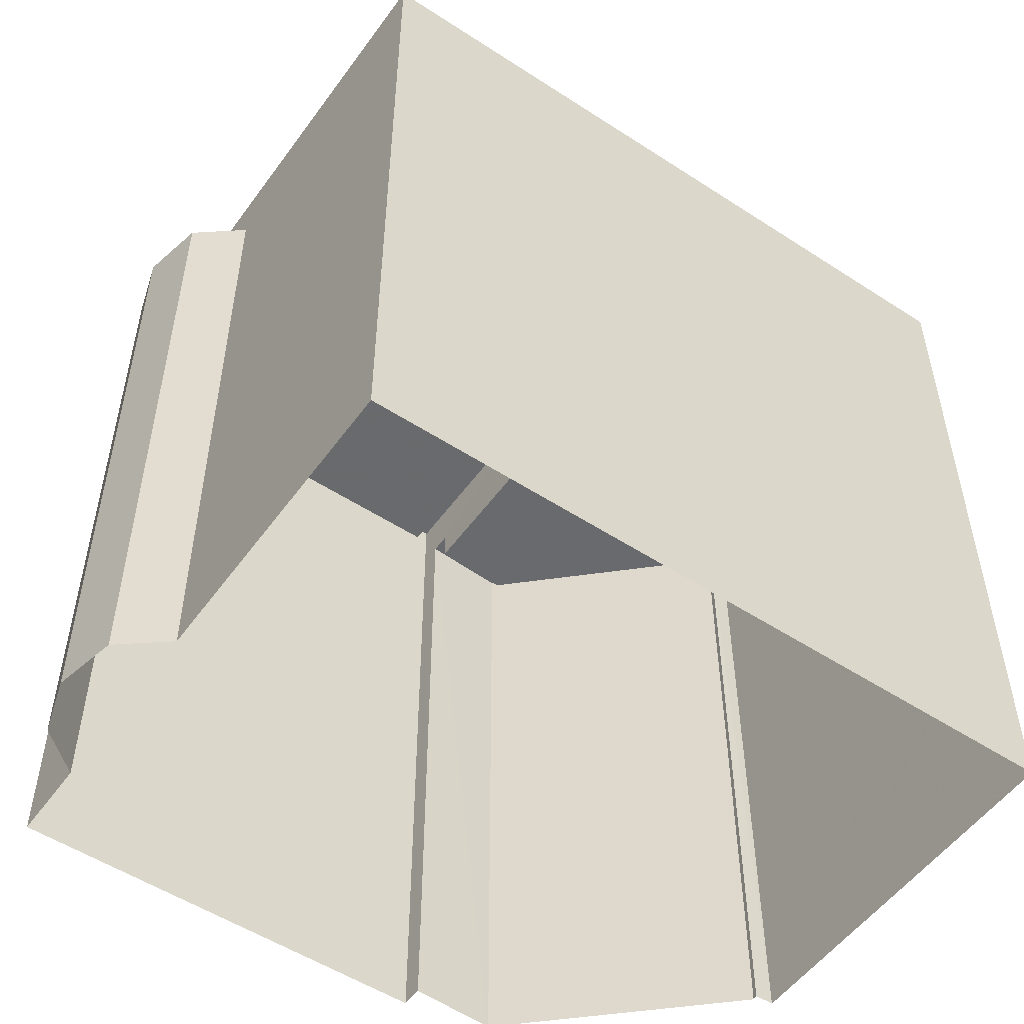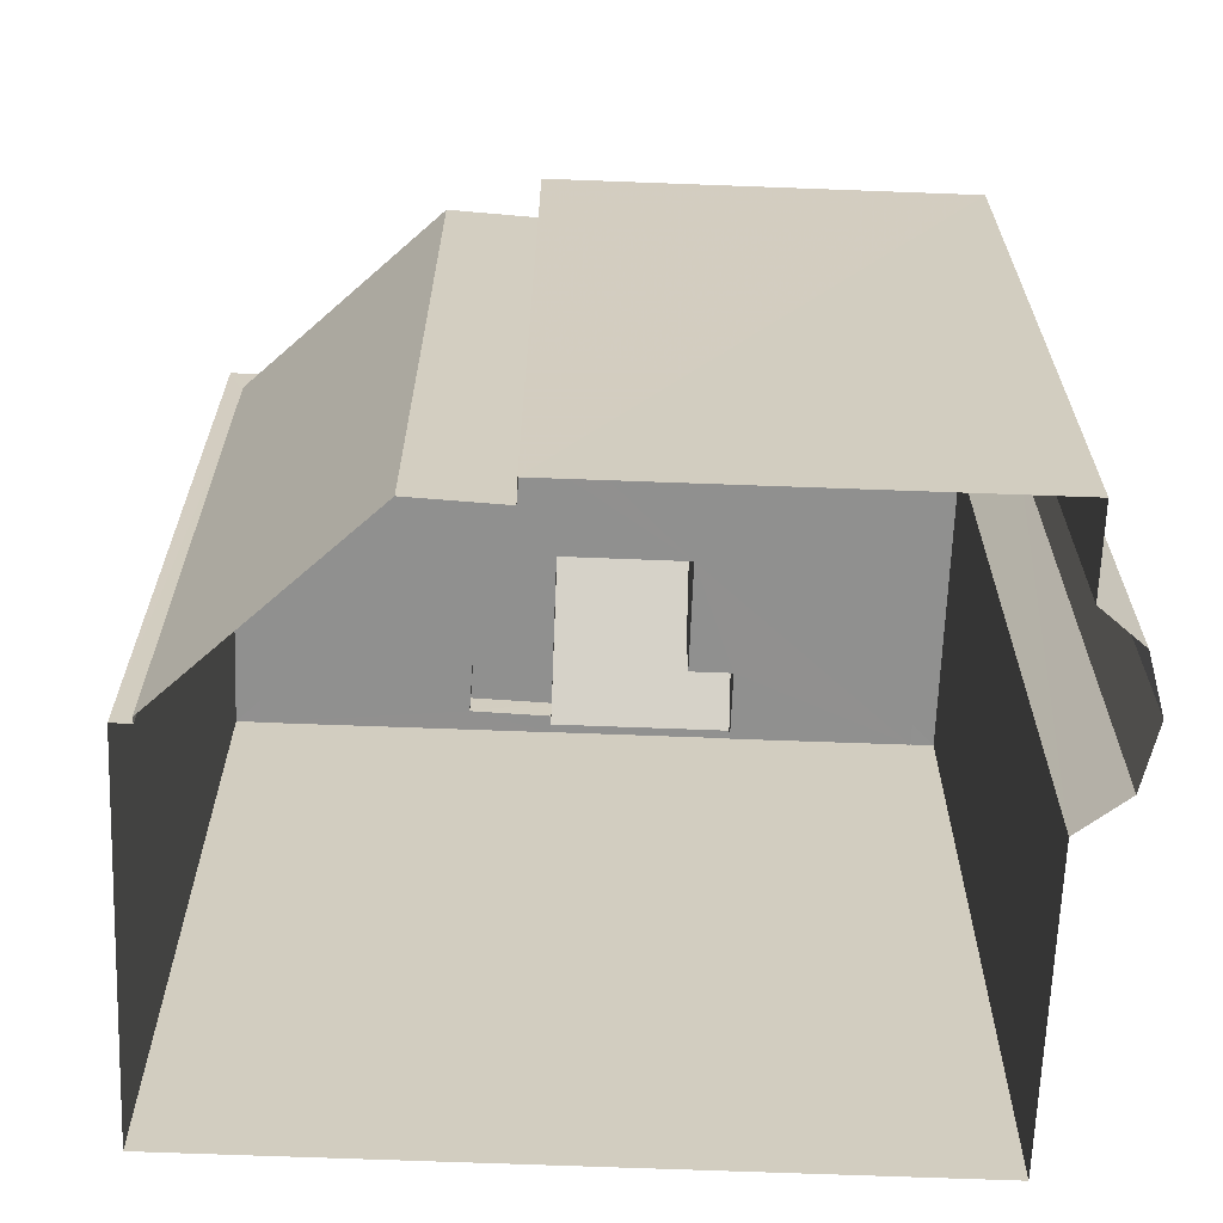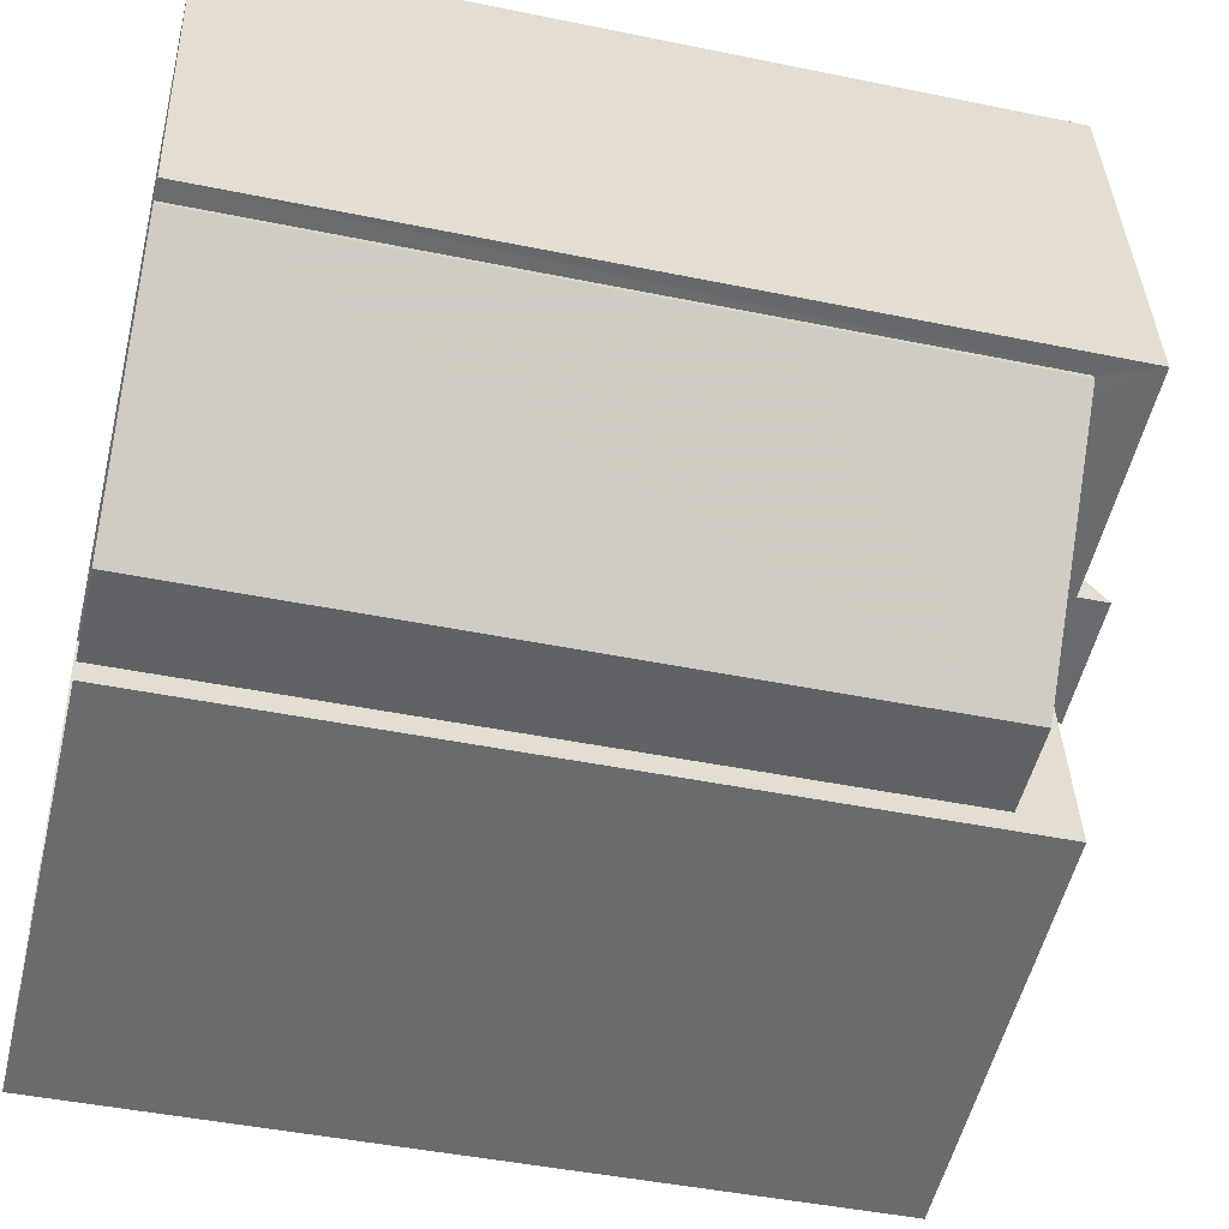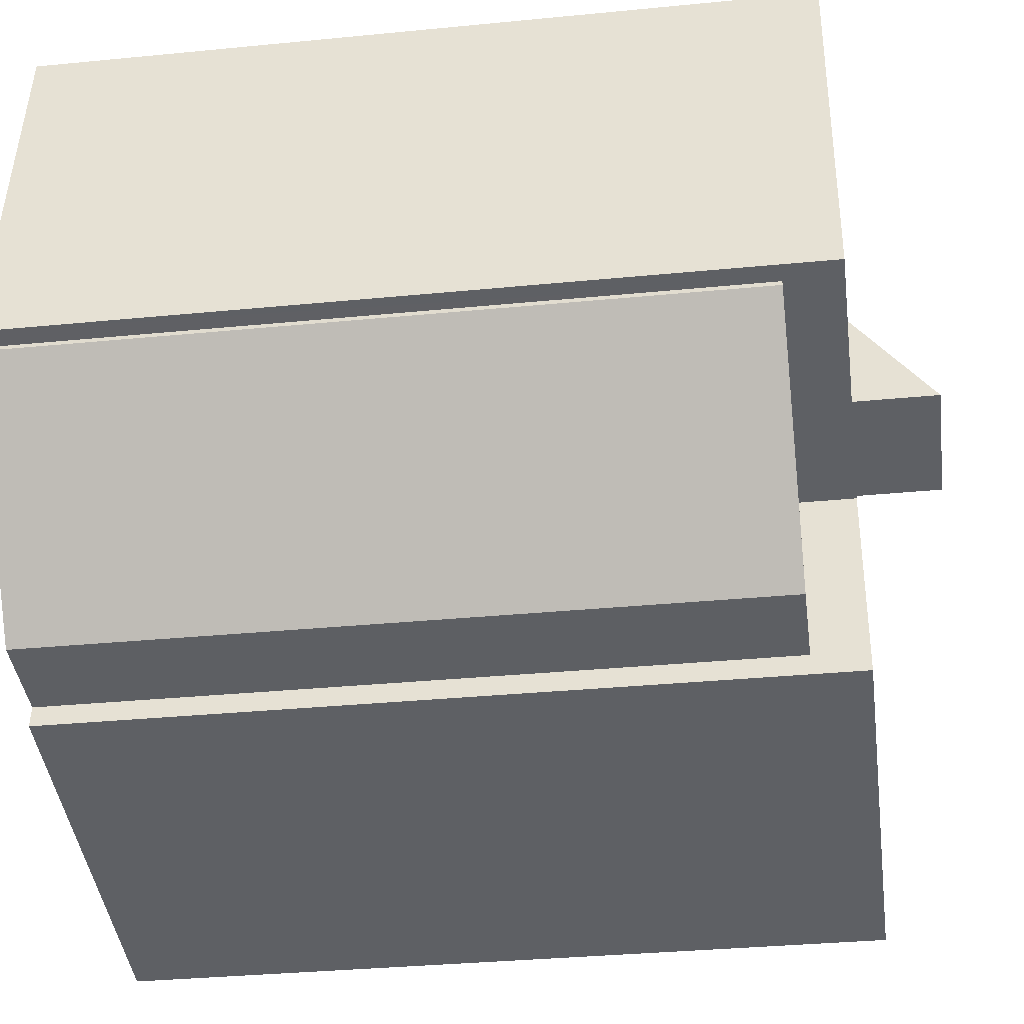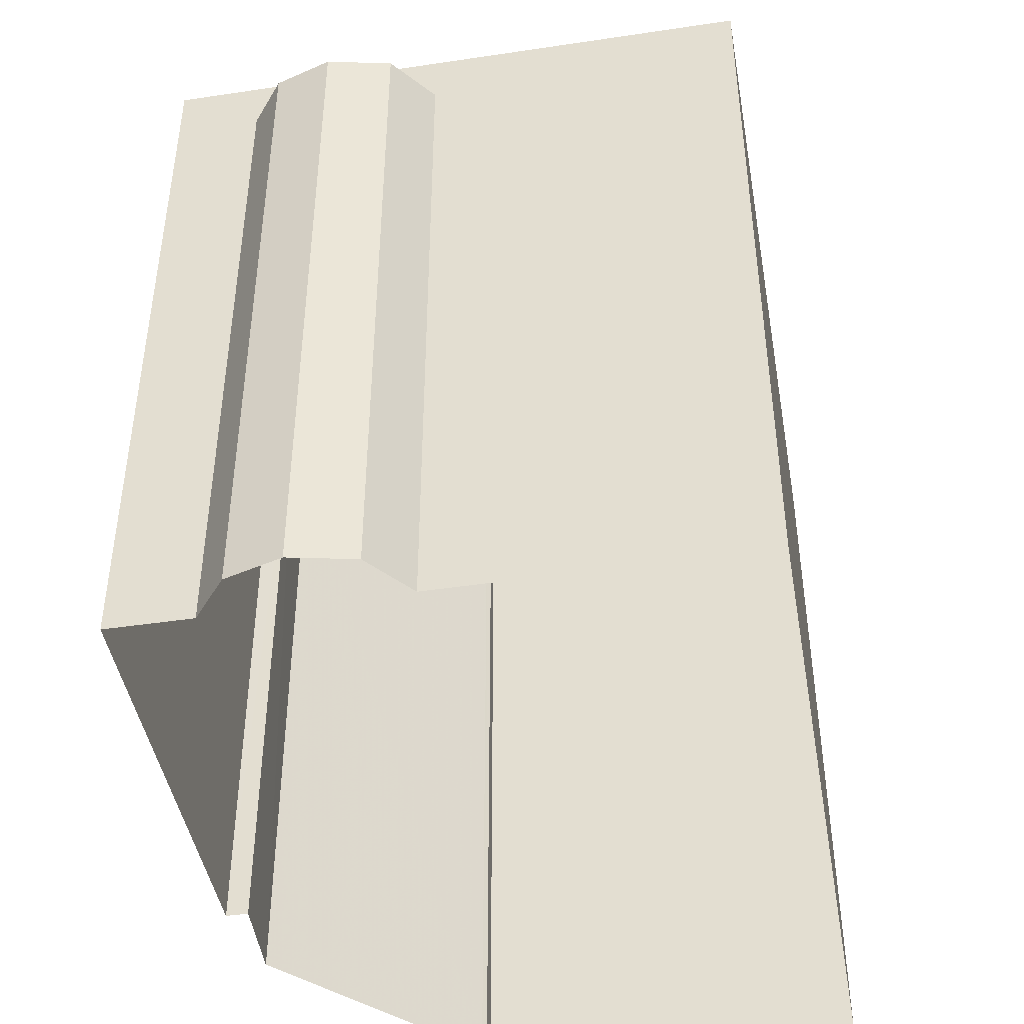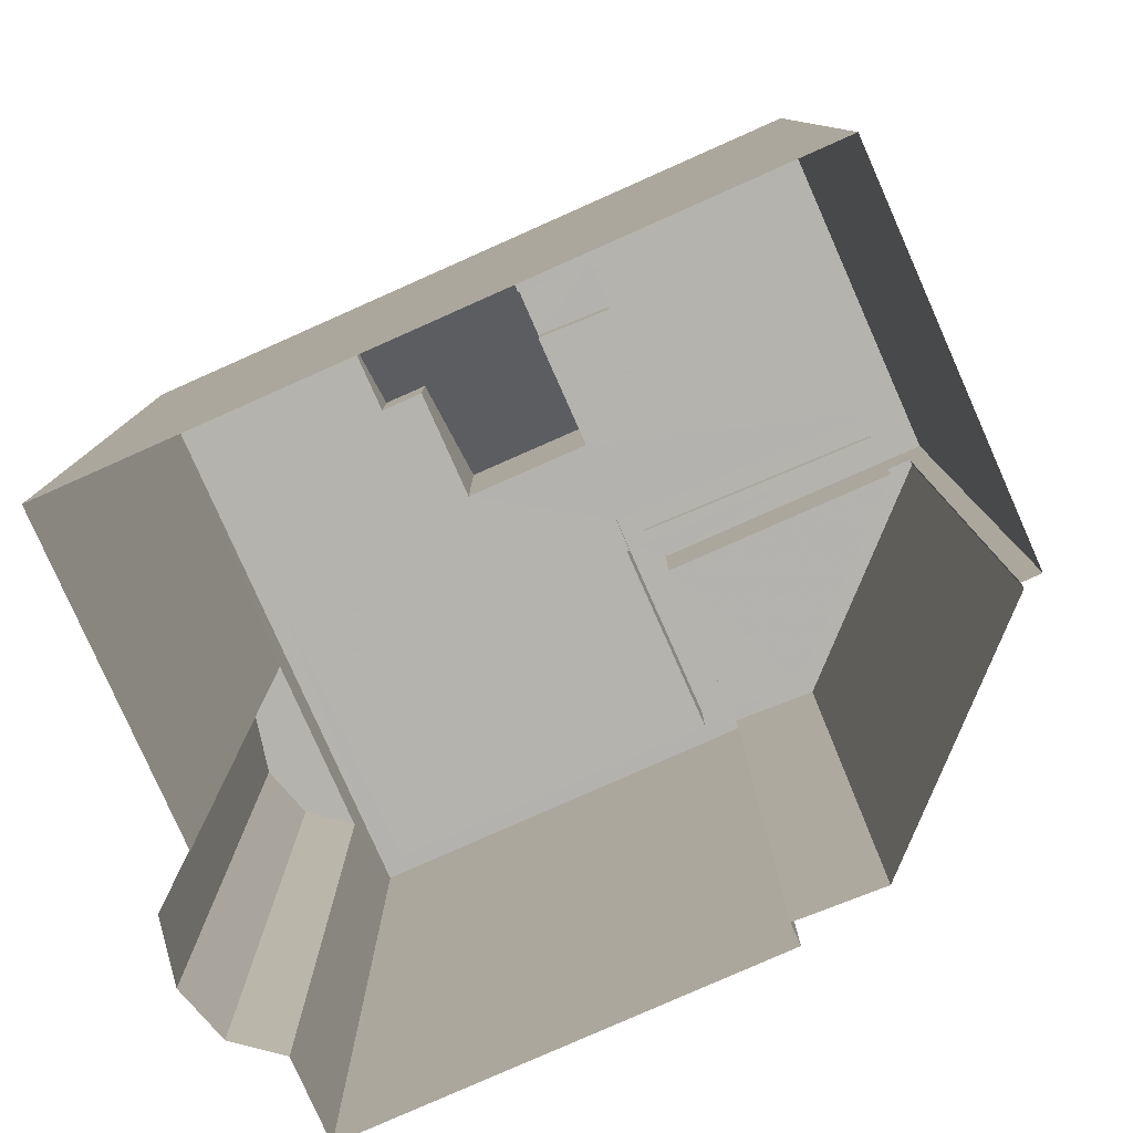
<metadata>
{"format":"obj","ext":"obj","renderer":"f3d","projection":"perspective","resolution":1024,"background":"white","views":[{"elev":-53.0,"azim":136.0,"up":"+Z"},{"elev":-65.6,"azim":-11.2,"up":"+Z"},{"elev":-44.3,"azim":-103.5,"up":"+Y"},{"elev":-34.1,"azim":-82.4,"up":"+Y"},{"elev":-44.8,"azim":90.9,"up":"+Z"},{"elev":-79.8,"azim":-165.1,"up":"+Z"}]}
</metadata>
<code>
v -9731 -3.688e+04 31.98
v -9740 -3.687e+04 31.99
v -9730 -3.688e+04 31.98
v -9741 -3.688e+04 31.99
v -9741 -3.688e+04 31.99
v -9730 -3.688e+04 31.98
v -9731 -3.688e+04 31.98
v -9731 -3.688e+04 31.98
v -9731 -3.688e+04 31.98
v -9739 -3.688e+04 31.99
v -9741 -3.688e+04 31.99
v -9737 -3.688e+04 31.98
v -9732 -3.688e+04 31.98
v -9737 -3.688e+04 31.98
v -9731 -3.688e+04 41.72
v -9731 -3.688e+04 41.72
v -9730 -3.688e+04 41.71
v -9731 -3.688e+04 41.72
v -9731 -3.688e+04 41.71
v -9740 -3.687e+04 42.5
v -9731 -3.688e+04 42.5
v -9730 -3.688e+04 42.5
v -9740 -3.687e+04 42.5
v -9734 -3.688e+04 41.6
v -9732 -3.688e+04 41.6
v -9731 -3.688e+04 41.6
v -9736 -3.688e+04 41.6
v -9737 -3.688e+04 41.6
v -9733 -3.688e+04 41.6
v -9734 -3.688e+04 41.6
v -9740 -3.687e+04 41.6
v -9737 -3.688e+04 41.6
v -9736 -3.688e+04 41.6
v -9740 -3.688e+04 41.6
v -9737 -3.688e+04 41.6
v -9736 -3.688e+04 41.6
v -9736 -3.688e+04 41.6
v -9736 -3.688e+04 41.6
v -9736 -3.688e+04 41.6
v -9734 -3.688e+04 41.6
v -9736 -3.688e+04 41.6
v -9740 -3.688e+04 41.6
v -9737 -3.688e+04 41.6
v -9737 -3.688e+04 41.6
v -9740 -3.688e+04 41.6
v -9732 -3.688e+04 42.5
v -9732 -3.688e+04 42.5
v -9737 -3.688e+04 42.5
v -9737 -3.688e+04 42.5
v -9741 -3.688e+04 42.5
v -9741 -3.688e+04 42.5
v -9737 -3.688e+04 42.5
v -9736 -3.688e+04 42.5
v -9737 -3.688e+04 41.31
v -9738 -3.688e+04 41.31
v -9737 -3.688e+04 41.31
v -9740 -3.688e+04 41.31
v -9741 -3.688e+04 41.76
v -9741 -3.688e+04 41.76
v -9740 -3.688e+04 41.76
v -9738 -3.688e+04 41.76
v -9739 -3.688e+04 41.76
v -9737 -3.688e+04 41.76
v -9737 -3.688e+04 41.76
v -9736 -3.688e+04 41.76
v -9737 -3.688e+04 41.76
v -9737 -3.688e+04 41.76
v -9740 -3.688e+04 41.76
v -9741 -3.688e+04 41.76
v -9740 -3.688e+04 41.76
v -9736 -3.688e+04 41.76
v -9740 -3.688e+04 41.76
v -9736 -3.688e+04 42.01
v -9737 -3.688e+04 42.01
v -9737 -3.688e+04 42.01
v -9736 -3.688e+04 42.01
v -9734 -3.688e+04 42.57
v -9733 -3.688e+04 41.85
v -9734 -3.688e+04 42.57
v -9736 -3.688e+04 41.85
v -9736 -3.688e+04 43.75
v -9734 -3.688e+04 43.75
f 1 2 3
f 4 5 2
f 6 7 8
f 6 1 9
f 4 10 11
f 12 13 14
f 8 13 12
f 4 12 10
f 1 4 2
f 6 8 1
f 12 1 8
f 1 12 4
f 15 16 17
f 17 18 19
f 17 16 18
f 20 21 22
f 20 23 21
f 24 25 26
f 25 27 28
f 26 29 30
f 31 32 33
f 34 35 31
f 36 27 37
f 37 38 34
f 32 39 33
f 40 24 30
f 38 41 35
f 37 24 38
f 31 35 32
f 24 26 30
f 27 25 24
f 34 38 35
f 27 24 37
f 42 43 44
f 42 45 43
f 21 46 22
f 21 47 46
f 46 47 48
f 48 49 46
f 20 50 23
f 51 50 20
f 52 50 51
f 49 48 52
f 52 53 50
f 53 52 48
f 54 55 56
f 54 57 55
f 58 59 60
f 61 60 62
f 63 61 64
f 60 59 62
f 64 61 62
f 65 66 67
f 68 69 70
f 71 66 65
f 72 68 66
f 68 72 69
f 72 66 71
f 73 74 75
f 73 76 74
f 77 78 79
f 78 80 79
f 79 81 82
f 79 80 81
f 17 7 6
f 17 19 7
f 8 7 19
f 18 8 19
f 1 15 9
f 1 16 15
f 17 6 9
f 15 17 9
f 13 8 18
f 46 13 18
f 46 16 22
f 16 1 3
f 16 3 22
f 46 18 16
f 22 3 2
f 20 22 2
f 46 14 13
f 46 49 14
f 63 52 54
f 52 63 49
f 49 64 14
f 54 56 63
f 14 64 12
f 63 64 49
f 57 54 60
f 4 58 5
f 54 52 60
f 5 58 51
f 60 52 51
f 58 60 51
f 51 2 5
f 51 20 2
f 50 69 72
f 50 72 23
f 72 31 23
f 72 34 31
f 29 26 78
f 26 21 78
f 33 80 31
f 80 21 23
f 78 21 80
f 31 80 23
f 47 26 25
f 47 21 26
f 47 25 28
f 48 47 28
f 48 28 27
f 53 48 27
f 69 50 70
f 45 70 67
f 43 45 67
f 67 50 53
f 36 65 27
f 27 65 53
f 65 67 53
f 70 50 67
f 63 55 61
f 63 56 55
f 57 61 55
f 57 60 61
f 64 62 10
f 12 64 10
f 62 11 10
f 62 59 11
f 4 11 59
f 58 4 59
f 65 37 71
f 65 36 37
f 34 72 71
f 37 34 71
f 66 42 44
f 66 68 42
f 67 66 44
f 43 67 44
f 45 42 68
f 70 45 68
f 73 75 35
f 41 73 35
f 32 75 74
f 32 35 75
f 76 32 74
f 76 39 32
f 80 33 39
f 41 38 73
f 81 80 76
f 38 81 73
f 81 76 73
f 39 76 80
f 78 30 29
f 78 77 30
f 77 79 40
f 30 77 40
f 79 82 24
f 40 79 24
f 82 81 38
f 24 82 38

</code>
